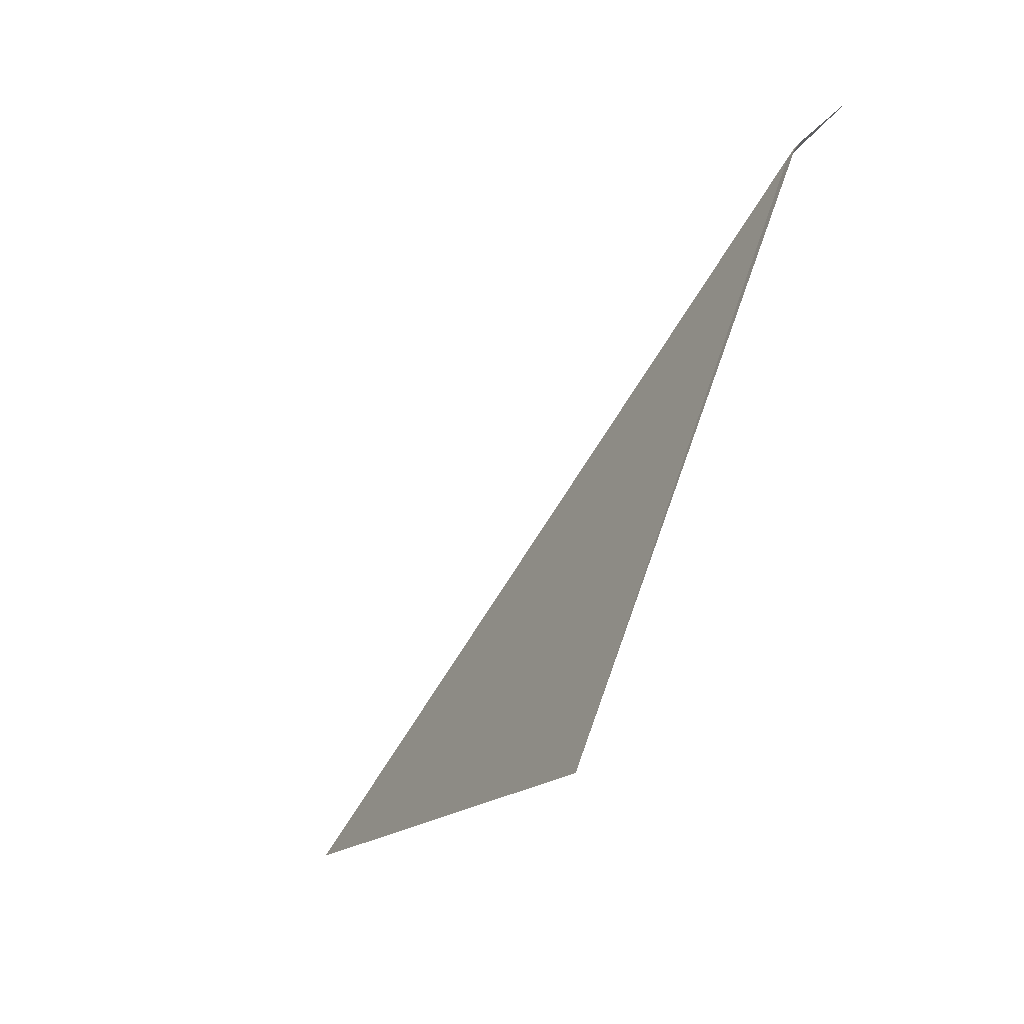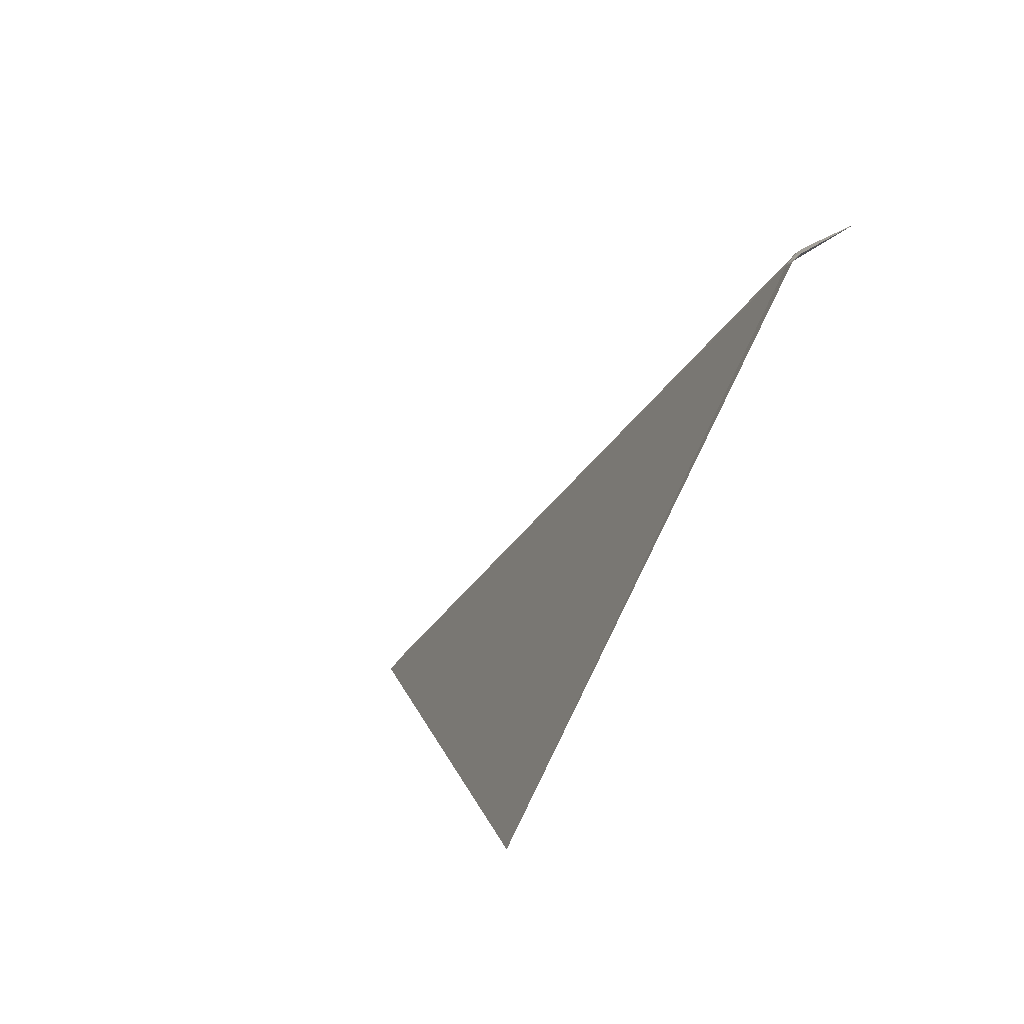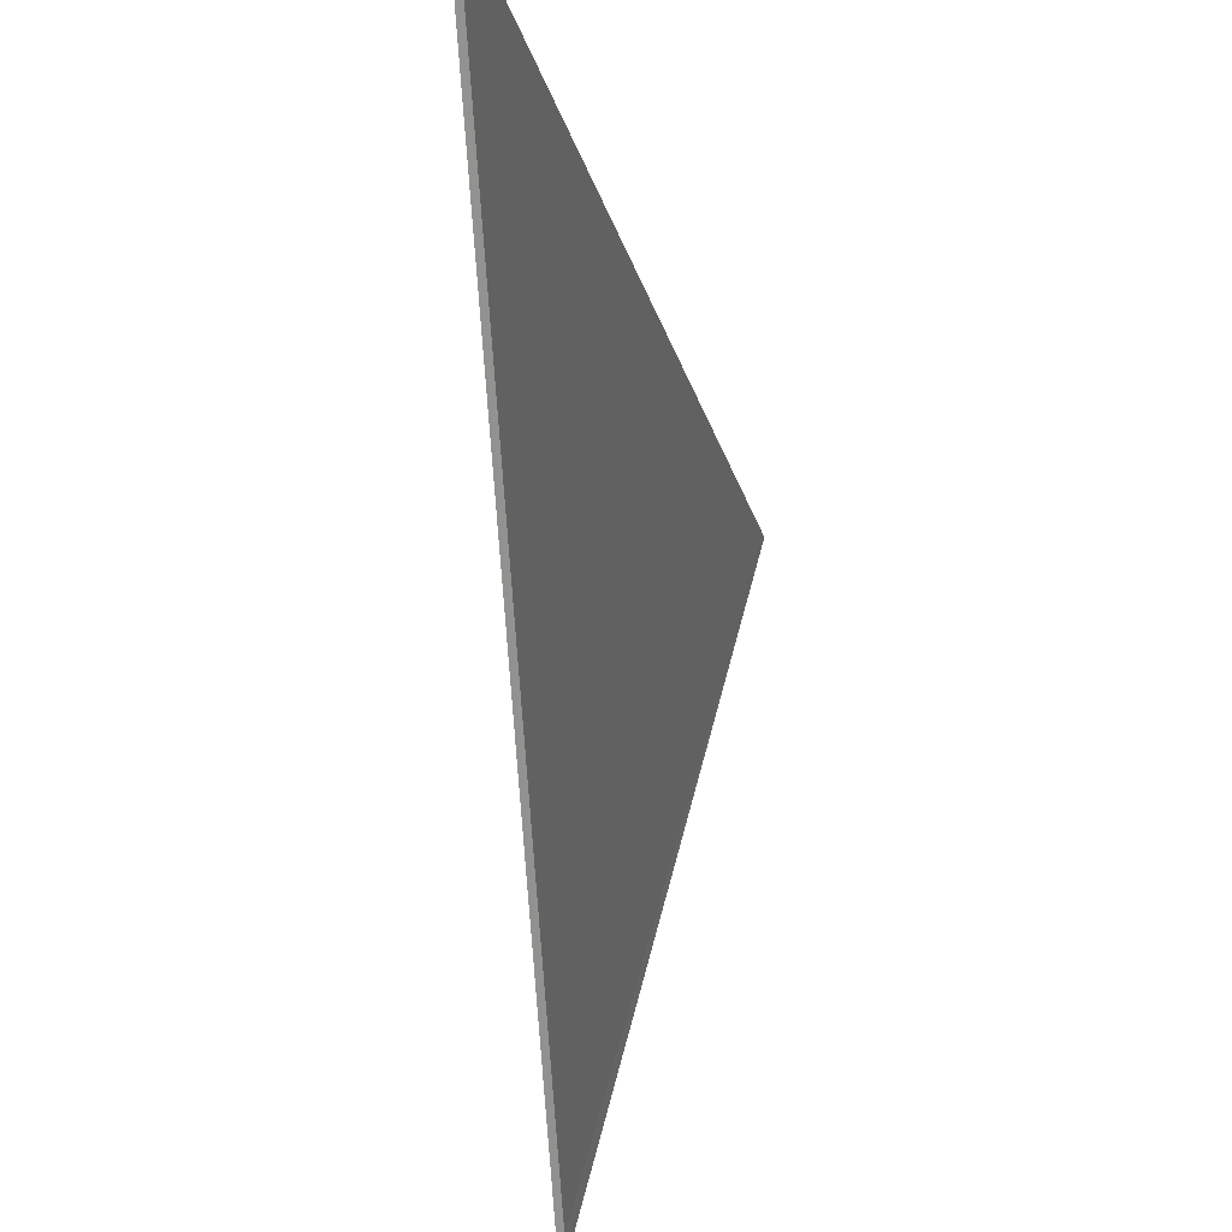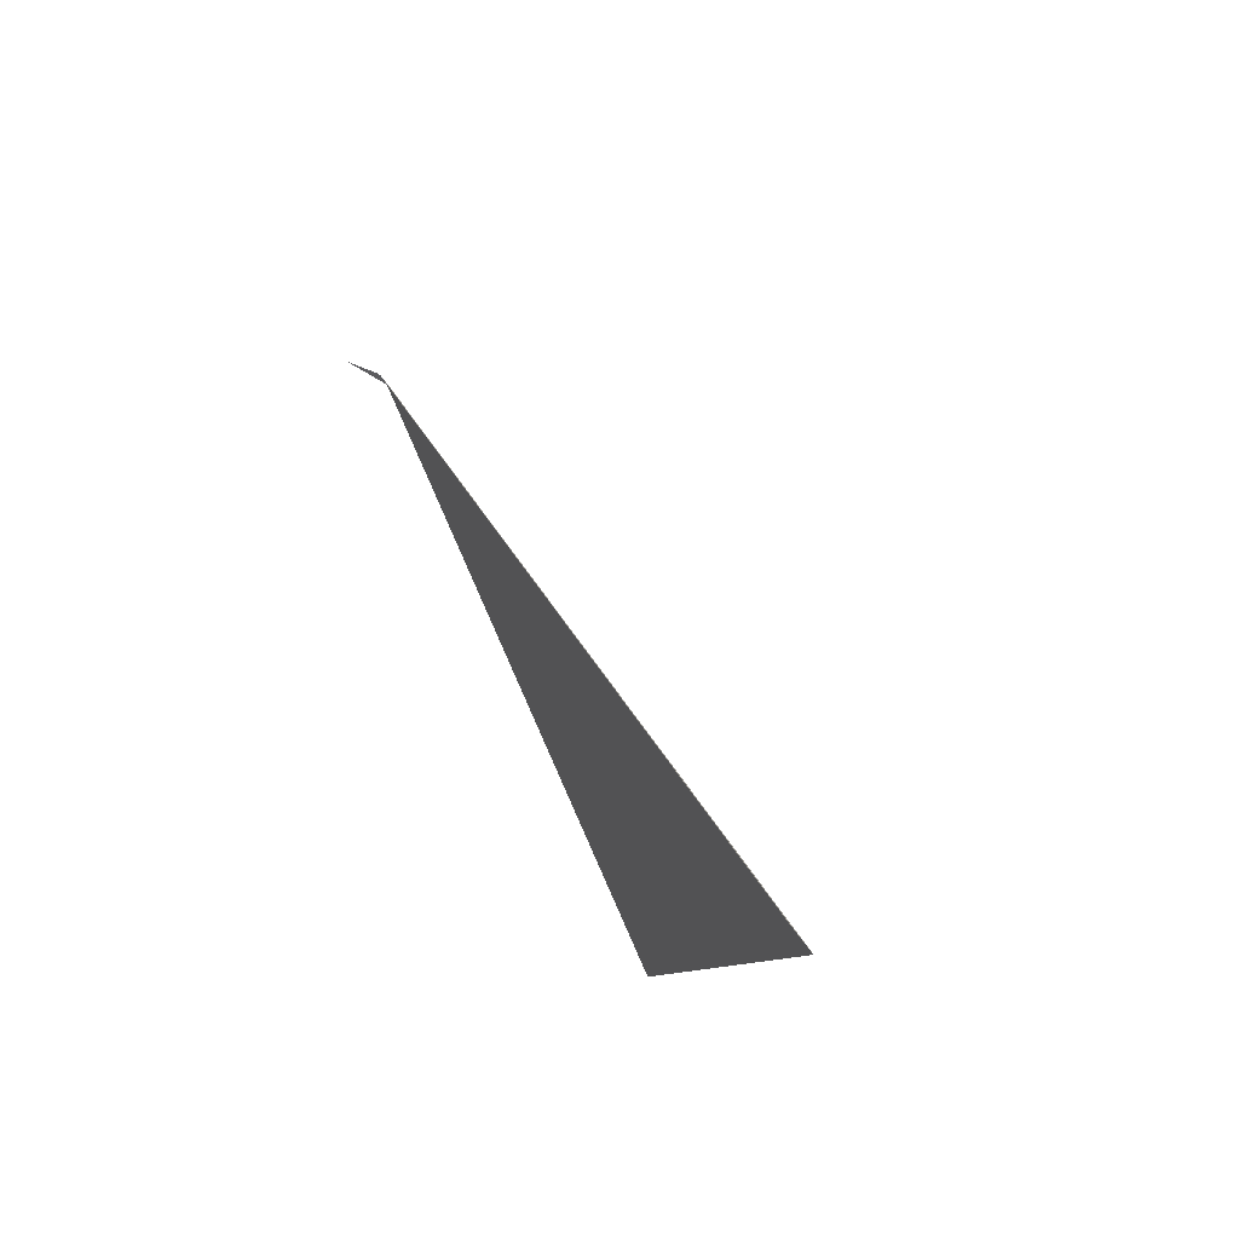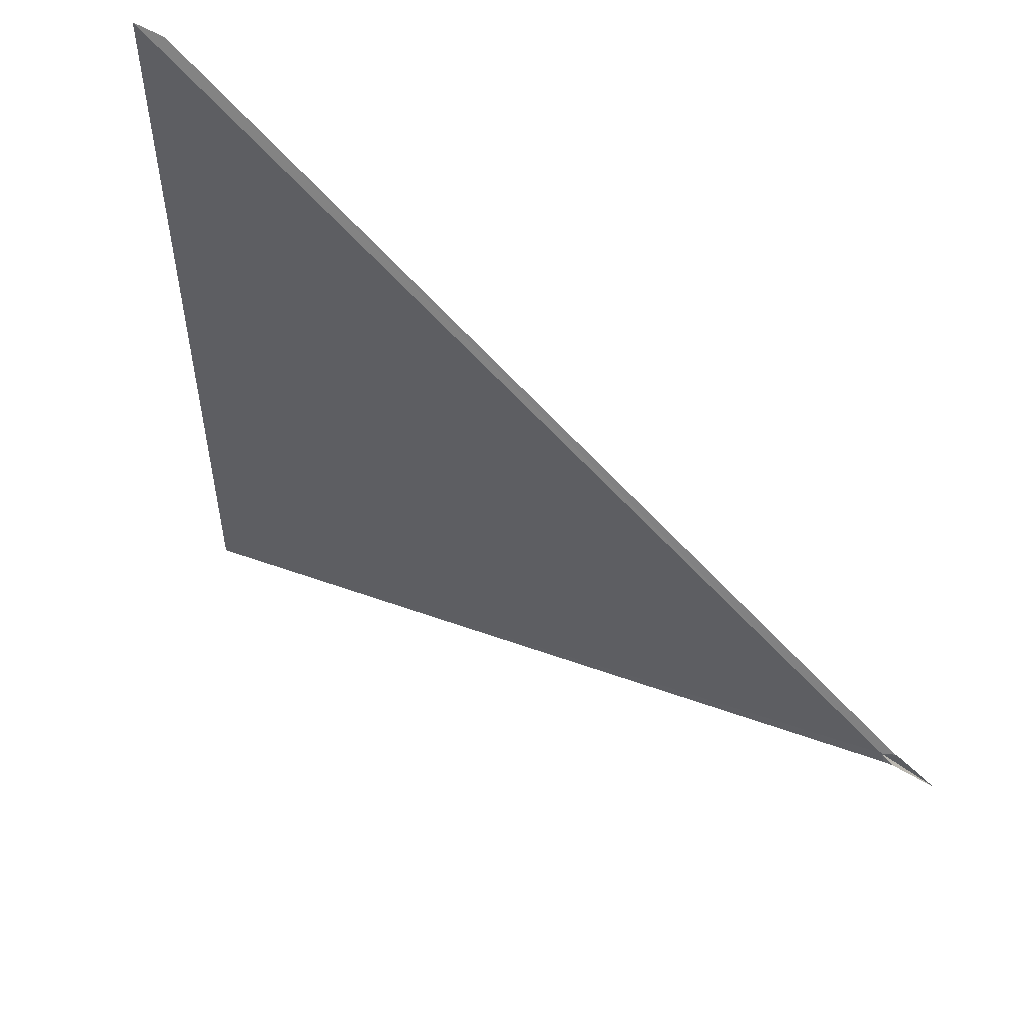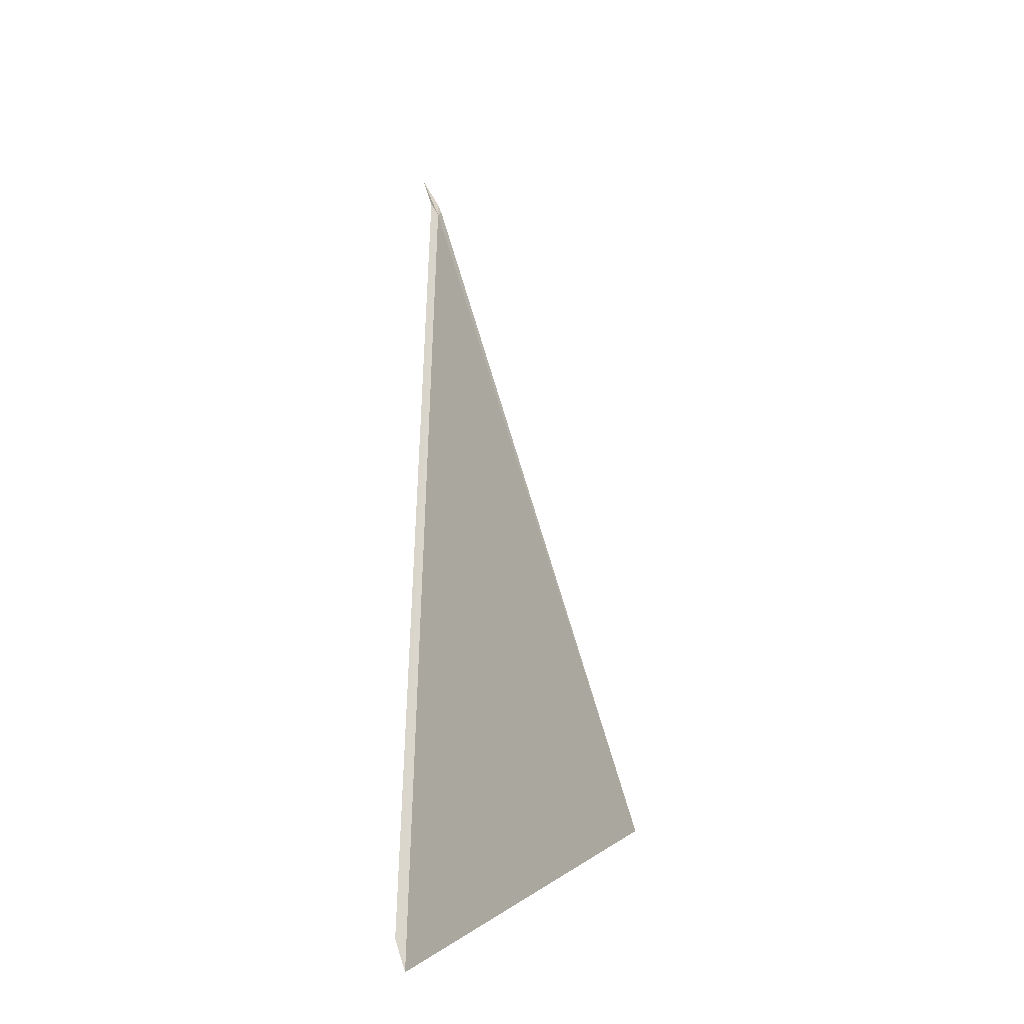
<metadata>
{"format":"obj","ext":"obj","renderer":"f3d","projection":"perspective","resolution":1024,"background":"white","views":[{"elev":1.7,"azim":133.4,"up":"+Y"},{"elev":31.8,"azim":147.5,"up":"+Y"},{"elev":-48.0,"azim":13.1,"up":"+Z"},{"elev":-27.6,"azim":-28.0,"up":"+Y"},{"elev":69.2,"azim":131.2,"up":"+Z"},{"elev":76.6,"azim":7.5,"up":"+Z"}]}
</metadata>
<code>
v 103.5 143.4 45.68
v 103.5 143.5 45.5
v 103.4 143.7 45.42
v 103 144.5 44.6
v 103.3 143.7 45.53
v 103.3 143.6 45.64
v 105.4 129 56.7
v 105.2 129.4 56.5
v 108.5 132.3 46.52
f 1 2 3
f 1 3 4
f 1 4 5
f 1 5 6
f 1 8 7
f 1 6 8
f 1 9 2
f 1 7 9

</code>
